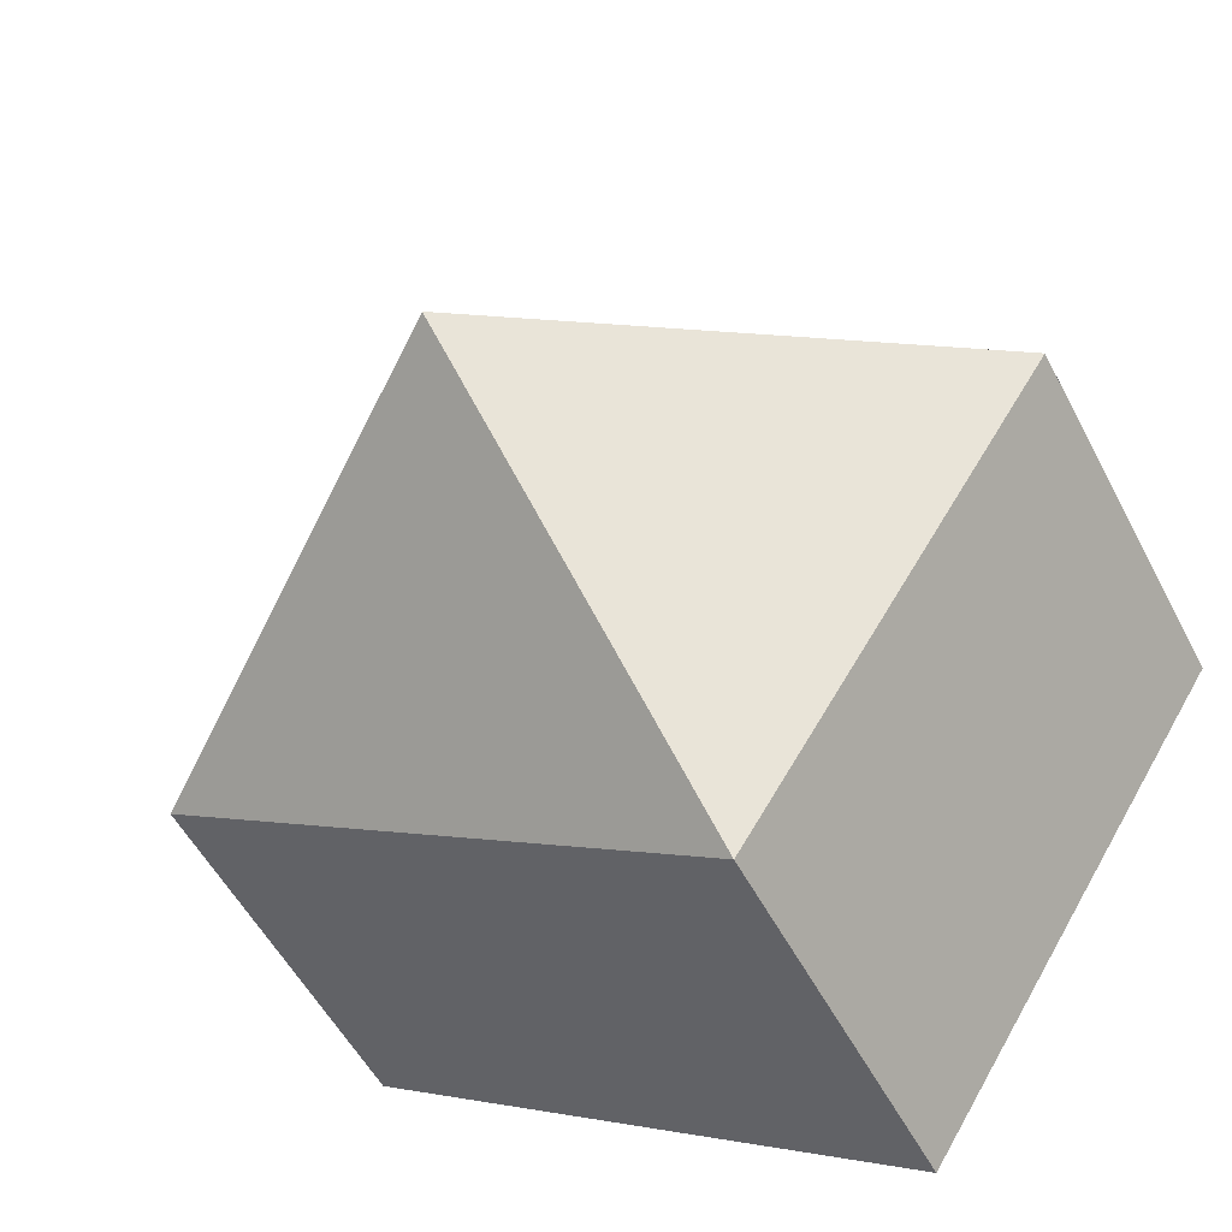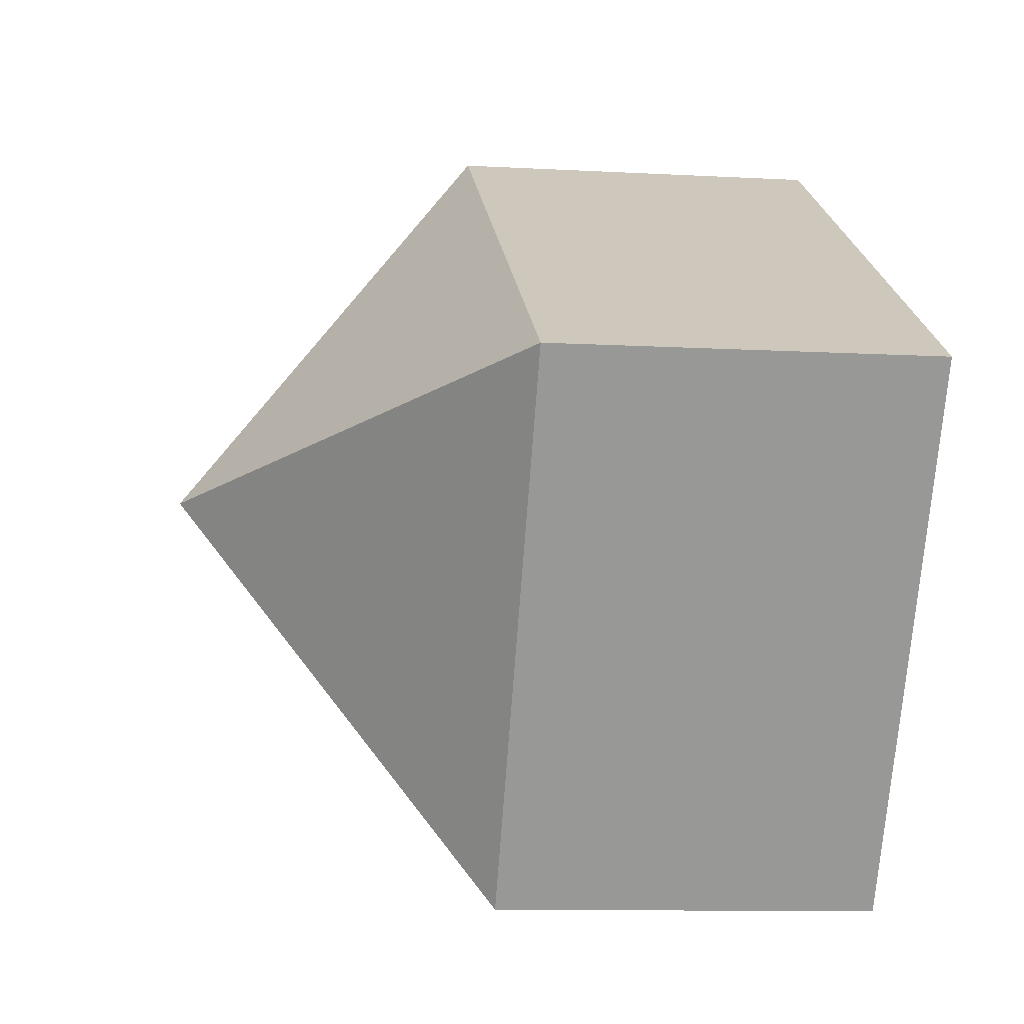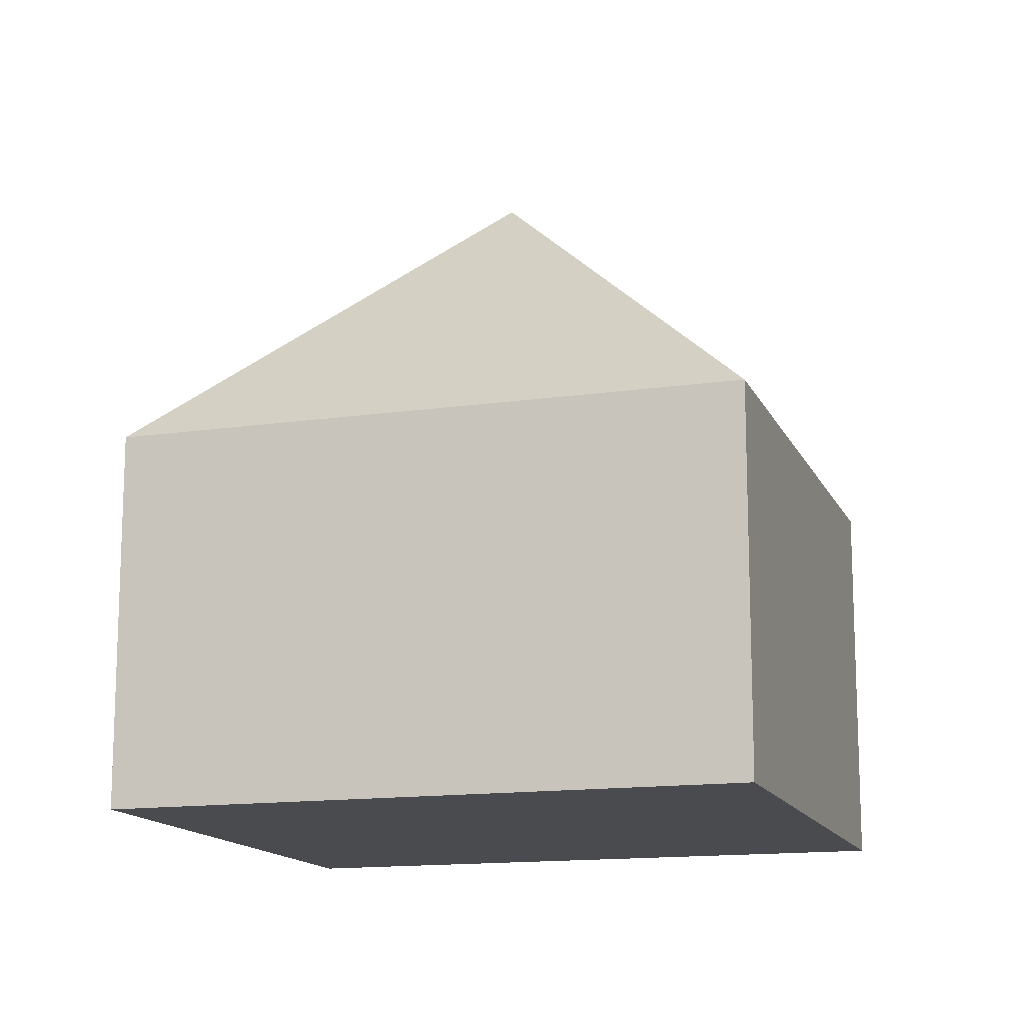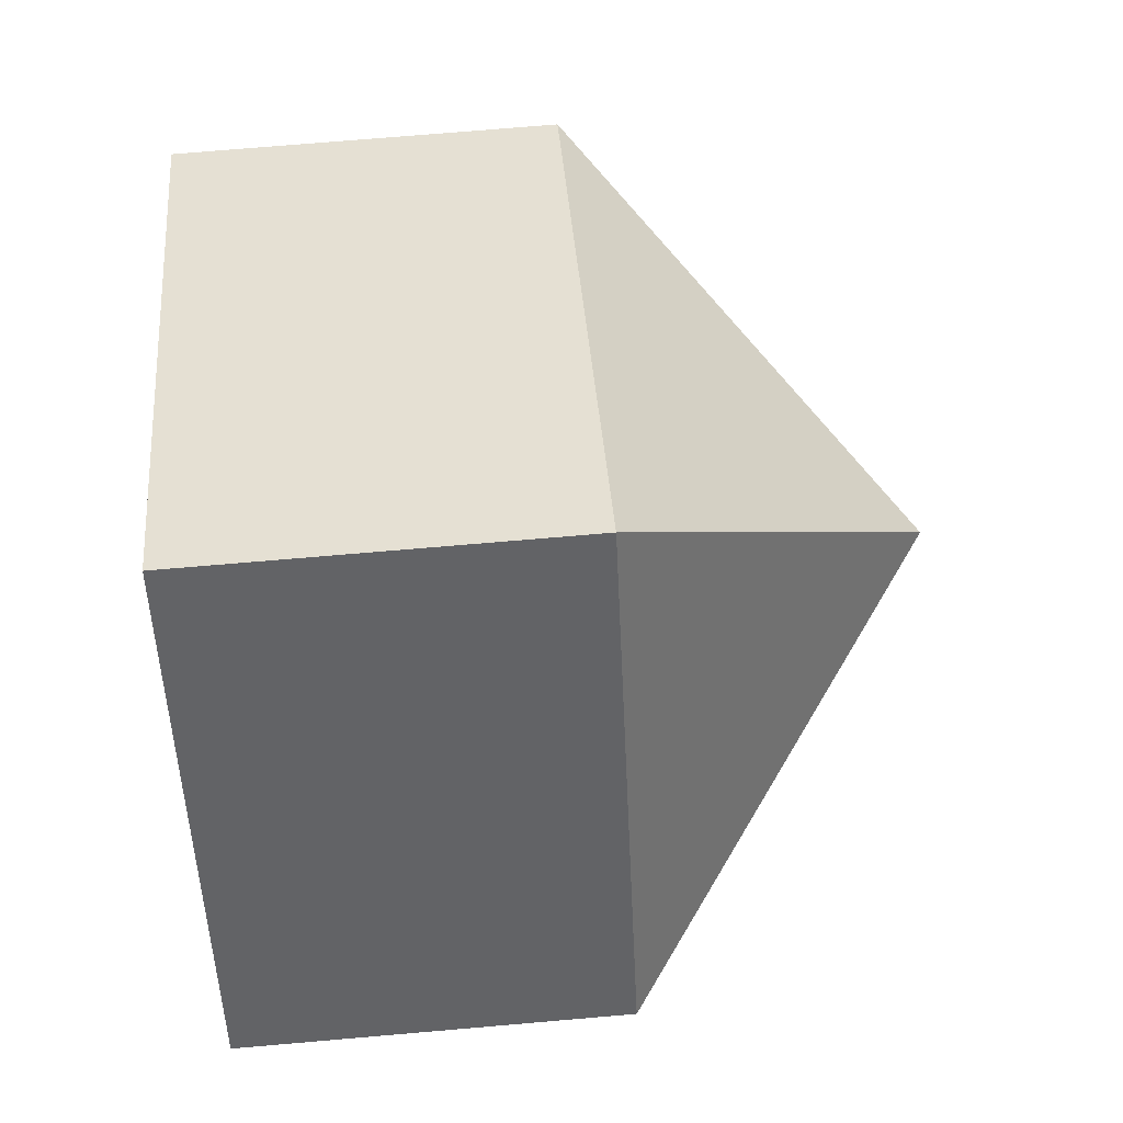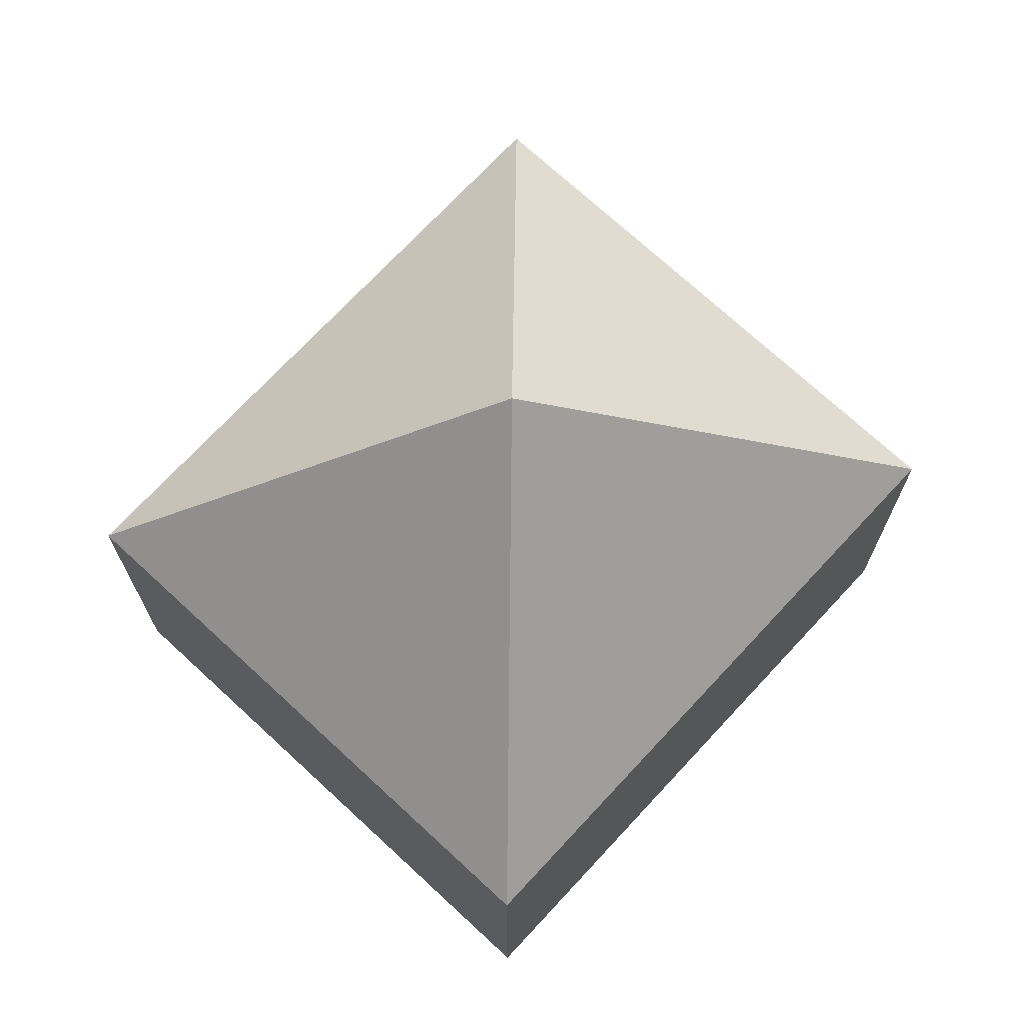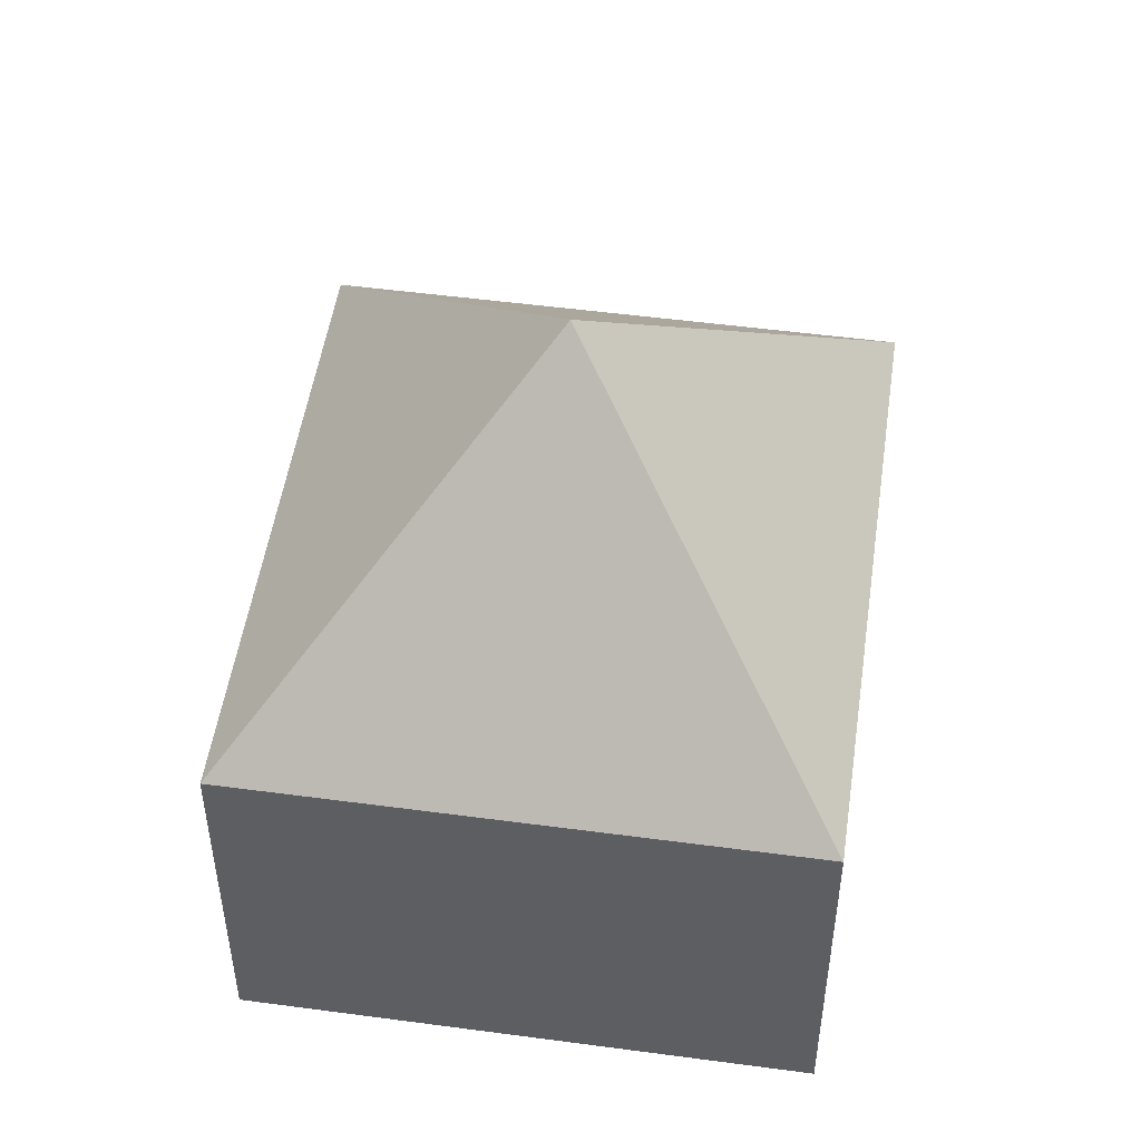
<metadata>
{"format":"obj","ext":"obj","renderer":"f3d","projection":"perspective","resolution":1024,"background":"white","views":[{"elev":-53.5,"azim":-152.9,"up":"+Z"},{"elev":-10.6,"azim":-97.8,"up":"+Z"},{"elev":-14.2,"azim":-14.9,"up":"+Y"},{"elev":71.8,"azim":85.1,"up":"+Z"},{"elev":71.8,"azim":100.5,"up":"+Y"},{"elev":50.6,"azim":-114.0,"up":"+Y"}]}
</metadata>
<code>
v  2.584 4.199 -0.447
v  3.286 2.307 2.08
v  5.168 2.307 -0.894
v  0 2.297 1.407e-16
v  1.882 2.297 -2.974
v  1.882 1.821e-16 -2.974
v  0 0 0
v  3.286 -1.274e-16 2.08
v  5.168 5.474e-17 -0.894
g defaultobject
f 1 2 3
f 1 4 2
f 1 3 5
f 1 5 4
f 6 4 5
f 4 6 7
f 4 8 2
f 8 4 7
f 8 3 2
f 3 8 9
f 9 5 3
f 5 9 6
f 9 7 6
f 7 9 8

</code>
